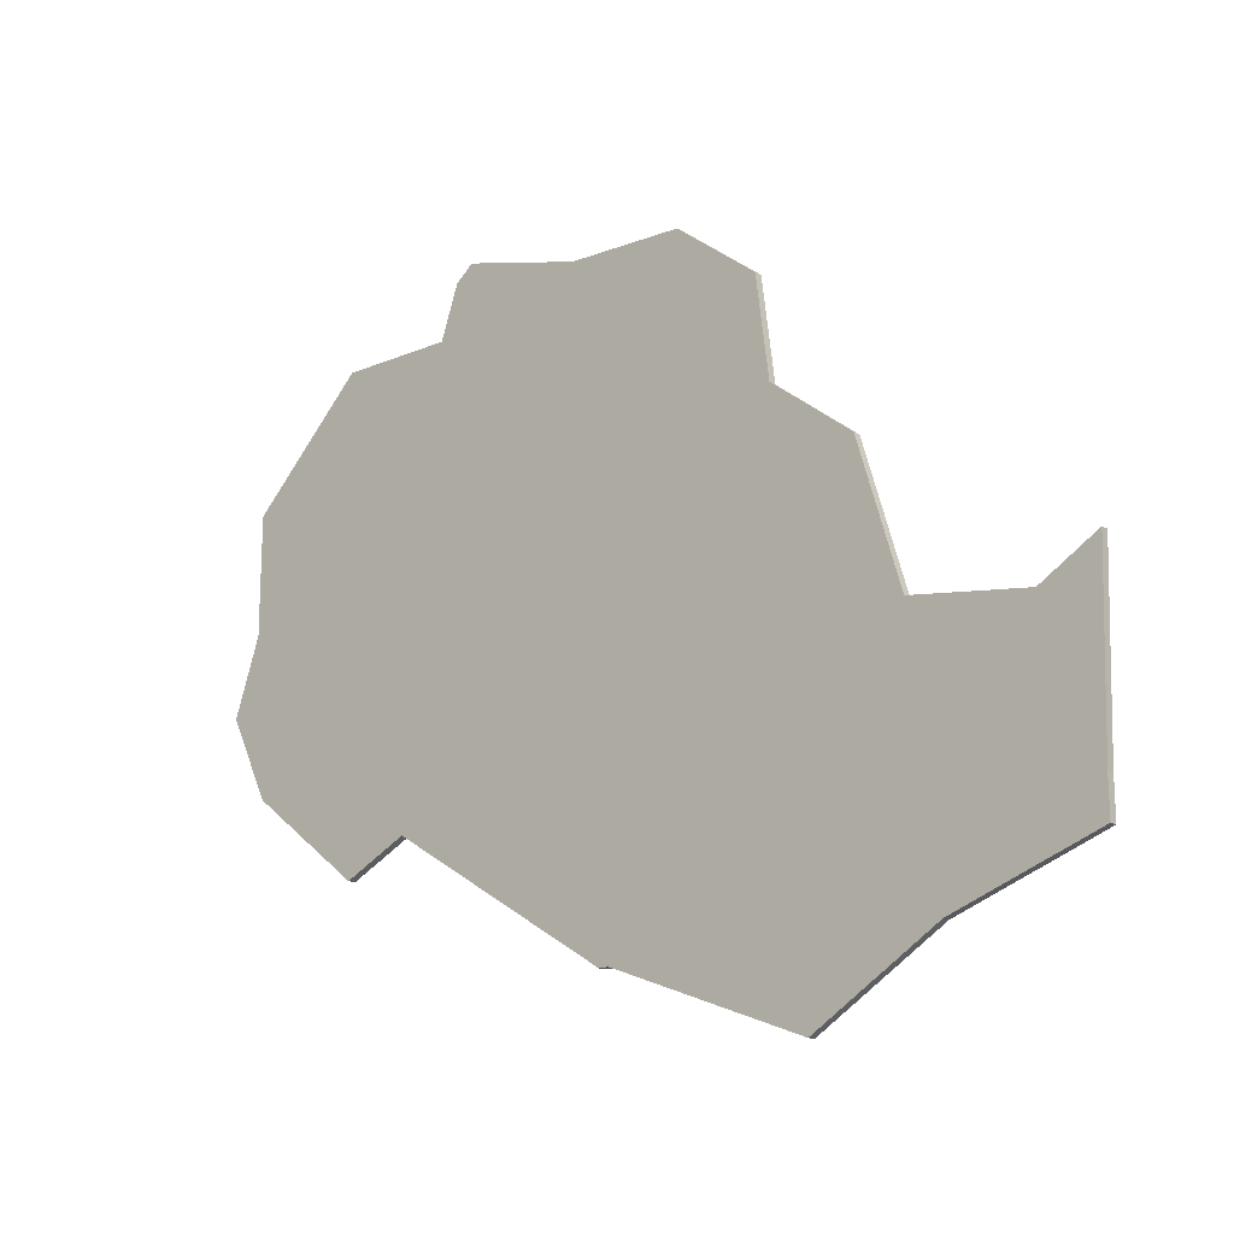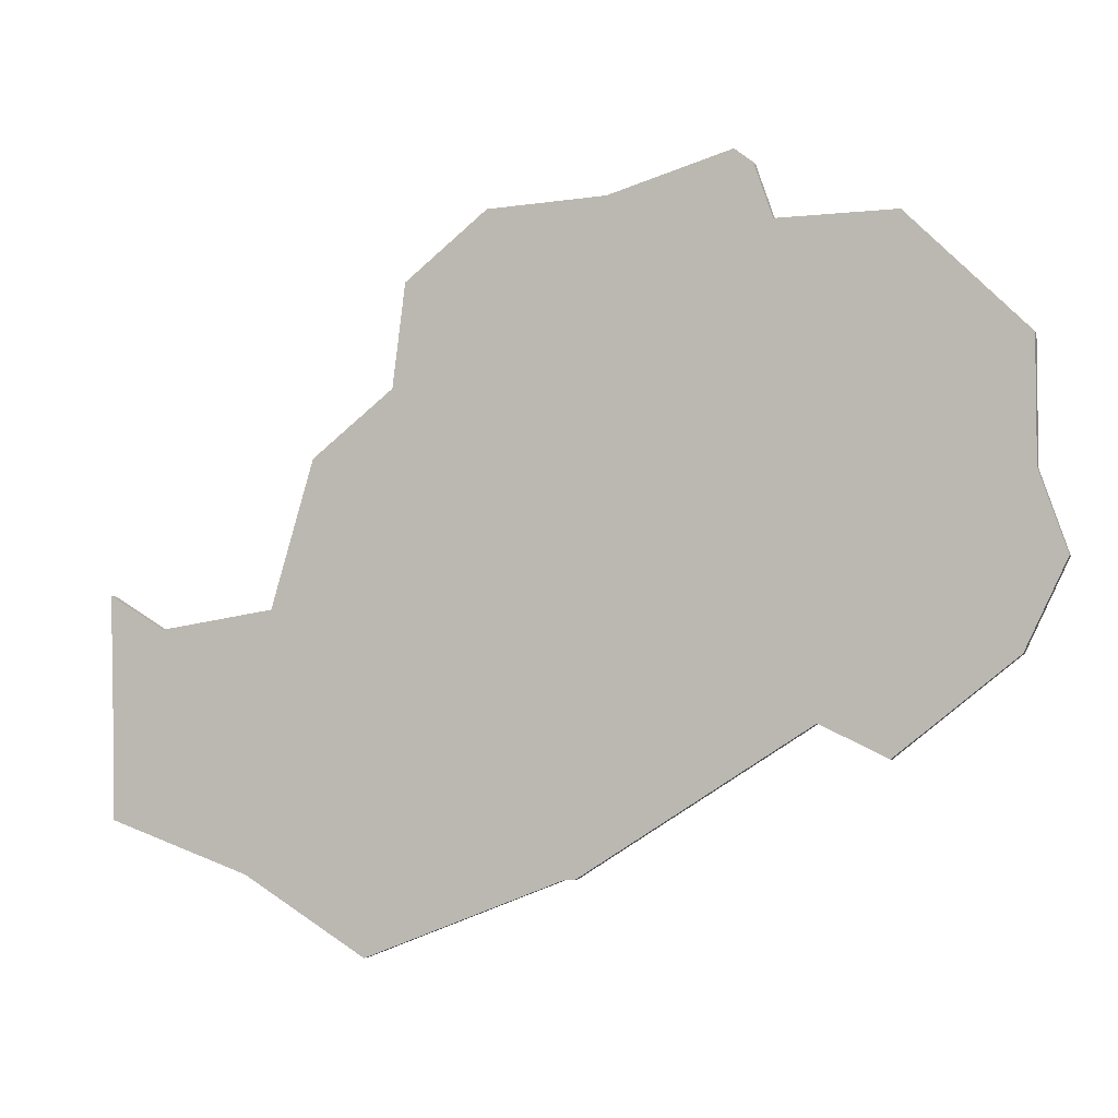
<metadata>
{"format":"obj","ext":"obj","renderer":"f3d","projection":"perspective","resolution":1024,"background":"white","views":[{"elev":-16.9,"azim":40.5,"up":"+Y"},{"elev":-4.5,"azim":-160.1,"up":"+Y"}]}
</metadata>
<code>
v -0.3929 1.29 0.01
v -0.3703 1.308 0.01
v -0.3703 1.308 0
v -0.3929 1.29 0
v -0.4156 1.224 0.01
v -0.3929 1.29 0.01
v -0.3929 1.29 0
v -0.4156 1.224 0
v -0.4156 1.224 0
v -0.4221 1.224 0
v -0.4221 1.224 0.01
v -0.4883 1.224 0.01
v -0.4883 1.224 0
v -0.5278 1.224 0
v -0.5278 1.224 0.01
v -0.5609 1.224 0.01
v -0.5609 1.224 0
v -0.4156 1.224 0.01
v -0.7063 1.079 0.01
v -0.682 1.103 0.01
v -0.682 1.103 0
v -0.6336 1.151 0.01
v -0.6336 1.151 -3.469e-18
v -0.5609 1.224 0.01
v -0.5609 1.224 0
v -0.5797 1.205 0
v -0.6335 1.151 0.01
v -0.5797 1.205 0.01
v -0.6335 1.151 0
v -0.7063 1.079 0
v -0.7063 1.079 0.01
v -0.7063 1.079 0
v -0.7063 1.005 -1.893e-19
v -0.7063 1.001 0
v -0.7063 1.001 0.01
v -0.7063 0.9312 0.01
v -0.7063 0.9312 0
v -0.7063 1.005 0.01
v -0.7393 0.8355 0.01
v -0.7176 0.8984 0.01
v -0.7176 0.8984 0
v -0.7063 0.9312 0
v -0.7063 0.9312 0.01
v -0.7393 0.8355 0
v -0.6884 0.7312 0.01
v -0.7138 0.7834 0.01
v -0.7138 0.7834 -3.469e-18
v -0.72 0.7961 0.01
v -0.72 0.7961 0
v -0.7393 0.8355 0.01
v -0.7393 0.8355 0
v -0.6884 0.7312 0
v -0.5428 0.6178 0.01
v -0.6156 0.6745 0.01
v -0.6156 0.6745 0
v -0.6335 0.6885 0.01
v -0.6335 0.6885 0
v -0.6403 0.6937 0
v -0.6403 0.6937 0.01
v -0.6884 0.7312 0
v -0.6884 0.7312 0.01
v -0.5428 0.6178 0
v -0.4614 0.6574 0.01
v -0.5278 0.6251 0.01
v -0.5278 0.6251 0
v -0.5428 0.6178 0
v -0.5428 0.6178 0.01
v -0.4614 0.6574 0
v -0.1779 0.4811 0
v -0.1779 0.4811 0.01
v -0.1908 0.4891 0.01
v -0.2107 0.5015 0.01
v -0.2107 0.5015 0
v -0.1908 0.4891 0
v -0.2488 0.5252 0
v -0.2488 0.5252 0.01
v -0.3164 0.5673 0.01
v -0.3164 0.5673 0
v -0.3196 0.5693 0
v -0.3196 0.5693 0.01
v -0.3552 0.5914 0.01
v -0.3552 0.5914 0
v -0.3905 0.6133 0
v -0.3905 0.6133 0.01
v -0.4221 0.633 0.01
v -0.4221 0.633 0
v -0.4614 0.6574 0
v -0.4614 0.6574 0.01
v -0.1651 0.4811 0
v -0.1651 0.4811 0.01
v -0.1779 0.4811 0.01
v -0.1779 0.4811 0
v 0.08186 0.3867 0.01
v 0.0006689 0.4178 0.01
v 0.0006689 0.4178 0
v -0.0004537 0.4182 0.01
v -0.0004537 0.4182 -3.469e-18
v -0.08277 0.4496 0.01
v -0.08277 0.4496 -3.469e-18
v -0.105 0.4581 0.01
v -0.105 0.4581 0
v -0.1651 0.4811 0.01
v -0.1651 0.4811 0
v 0.08186 0.3867 0
v 0.2372 0.4811 0.01
v 0.2121 0.4658 0.01
v 0.2121 0.4658 0
v 0.1595 0.4339 0
v 0.1595 0.4339 0.01
v 0.1064 0.4016 0.01
v 0.08186 0.3867 0.01
v 0.08186 0.3867 0
v 0.1064 0.4016 0
v 0.2372 0.4811 0
v 0.4161 0.5441 0.01
v 0.3267 0.5126 0.01
v 0.3267 0.5126 0
v 0.3178 0.5095 0.01
v 0.3178 0.5095 0
v 0.2599 0.4891 0.01
v 0.2599 0.4891 0
v 0.2372 0.4811 0
v 0.2372 0.4811 0.01
v 0.4161 0.5441 0
v 0.4161 0.5916 0.01
v 0.4161 0.5914 0.01
v 0.4161 0.5914 0
v 0.4161 0.5441 0
v 0.4161 0.5441 0.01
v 0.4161 0.5916 0
v 0.4235 0.8174 0.01
v 0.4228 0.7961 0.01
v 0.4228 0.7961 0
v 0.421 0.7421 0
v 0.421 0.7421 0.01
v 0.4194 0.6937 0.01
v 0.4194 0.6937 0
v 0.4186 0.6668 0
v 0.4186 0.6668 0.01
v 0.4161 0.5916 0.01
v 0.4161 0.5916 0
v 0.4235 0.8174 0
v 0.3515 0.7743 0
v 0.3515 0.7743 0.01
v 0.3878 0.7961 0.01
v 0.4235 0.8174 0.01
v 0.4235 0.8174 0
v 0.3878 0.7961 0
v 0.2059 0.7959 0.01
v 0.2121 0.7949 0.01
v 0.2121 0.7949 0
v 0.2787 0.7851 0
v 0.2787 0.7851 0.01
v 0.3178 0.7793 0.01
v 0.3178 0.7793 0
v 0.3515 0.7743 0
v 0.3515 0.7743 0.01
v 0.2059 0.7959 0
v 0.1525 0.9748 0.01
v 0.1753 0.8984 0.01
v 0.1753 0.8984 0
v 0.1792 0.8853 0.01
v 0.1792 0.8853 -3.469e-18
v 0.2059 0.7961 0.01
v 0.2059 0.7961 0
v 0.2059 0.7959 0.01
v 0.2059 0.7959 0
v 0.1525 0.9748 0
v 0.04973 1.054 0.01
v 0.1011 1.015 0.01
v 0.1011 1.015 0
v 0.1064 1.011 0.01
v 0.1064 1.011 0
v 0.119 1.001 0.01
v 0.119 1.001 0
v 0.1525 0.9748 0.01
v 0.1525 0.9748 0
v 0.04973 1.054 0
v 0.03381 1.18 0.01
v 0.04177 1.117 0.01
v 0.04177 1.117 0
v 0.04358 1.103 0.01
v 0.04358 1.103 0
v 0.04973 1.054 0
v 0.04973 1.054 0.01
v 0.03381 1.18 0
v -0.105 0.4891 0.01
v 0.0006689 0.4891 0.01
v 0.0006689 0.5914 0.01
v 0.1064 0.4891 0.01
v 0.1064 0.5914 0.01
v 0.2121 0.4891 0.01
v 0.2121 0.5914 0.01
v -0.3164 0.5914 0.01
v -0.2107 0.5914 0.01
v -0.2107 0.6937 0.01
v -0.105 0.5914 0.01
v -0.105 0.6937 0.01
v 0.0006689 0.6937 0.01
v 0.1064 0.6937 0.01
v 0.2121 0.6937 0.01
v 0.3178 0.5914 0.01
v 0.3178 0.6937 0.01
v -0.6335 0.6937 0.01
v -0.5278 0.6937 0.01
v -0.5278 0.7961 0.01
v -0.4221 0.6937 0.01
v -0.4221 0.7961 0.01
v -0.3164 0.6937 0.01
v -0.3164 0.7961 0.01
v -0.2107 0.7961 0.01
v -0.105 0.7961 0.01
v 0.0006689 0.7961 0.01
v 0.1064 0.7961 0.01
v -0.6335 0.7961 0.01
v -0.5278 0.8984 0.01
v -0.4221 0.8984 0.01
v -0.3164 0.8984 0.01
v -0.2107 0.8984 0.01
v -0.105 0.8984 0.01
v 0.0006689 0.8984 0.01
v 0.1064 0.8984 0.01
v -0.6335 0.8984 0.01
v -0.5278 1.001 0.01
v -0.4221 1.001 0.01
v -0.3164 1.001 0.01
v -0.2107 1.001 0.01
v -0.105 1.001 0.01
v 0.0006689 1.001 0.01
v 0.1064 1.001 0.01
v -0.6335 1.001 0.01
v -0.5278 1.103 0.01
v -0.4221 1.103 0.01
v -0.3164 1.103 0.01
v -0.2107 1.103 0.01
v -0.105 1.103 0.01
v 0.0006689 1.103 0.01
v -0.4221 1.205 0.01
v -0.3164 1.205 0.01
v -0.2107 1.205 0.01
v -0.105 1.205 0.01
v 0.0006689 1.205 0.01
v -0.4221 1.224 0.01
v -0.4883 1.224 0.01
v -0.5278 1.205 0.01
v -0.5278 1.224 0.01
v -0.5609 1.224 0.01
v -0.5797 1.205 0.01
v -0.6335 1.151 0.01
v -0.6335 1.103 0.01
v -0.6336 1.151 0.01
v -0.682 1.103 0.01
v -0.7063 1.079 0.01
v -0.7063 1.005 0.01
v -0.7063 1.001 0.01
v -0.7063 0.9312 0.01
v -0.7176 0.8984 0.01
v -0.7393 0.8355 0.01
v -0.6884 0.7312 0.01
v -0.6403 0.6937 0.01
v -0.7138 0.7834 0.01
v -0.72 0.7961 0.01
v -0.6156 0.6745 0.01
v -0.5428 0.6178 0.01
v -0.6335 0.6885 0.01
v -0.5278 0.6251 0.01
v -0.4614 0.6574 0.01
v -0.3905 0.6133 0.01
v -0.3552 0.5914 0.01
v -0.4221 0.633 0.01
v -0.3196 0.5693 0.01
v -0.3164 0.5673 0.01
v -0.2488 0.5252 0.01
v -0.2107 0.5015 0.01
v -0.1908 0.4891 0.01
v -0.1779 0.4811 0.01
v -0.1651 0.4811 0.01
v -0.105 0.4581 0.01
v -0.08277 0.4496 0.01
v -0.0004537 0.4182 0.01
v 0.0006689 0.4178 0.01
v 0.08186 0.3867 0.01
v 0.1595 0.4339 0.01
v 0.2121 0.4658 0.01
v 0.1064 0.4016 0.01
v 0.2372 0.4811 0.01
v 0.2599 0.4891 0.01
v 0.3178 0.5095 0.01
v 0.3267 0.5126 0.01
v 0.4161 0.5441 0.01
v 0.4161 0.5916 0.01
v 0.4186 0.6668 0.01
v 0.4161 0.5914 0.01
v 0.4194 0.6937 0.01
v 0.421 0.7421 0.01
v 0.4228 0.7961 0.01
v 0.3878 0.7961 0.01
v 0.3515 0.7743 0.01
v 0.3178 0.7793 0.01
v 0.2787 0.7851 0.01
v 0.2059 0.7959 0.01
v 0.2121 0.7949 0.01
v 0.2059 0.7961 0.01
v 0.1792 0.8853 0.01
v 0.1525 0.9748 0.01
v 0.119 1.001 0.01
v 0.1753 0.8984 0.01
v 0.1064 1.011 0.01
v 0.1011 1.015 0.01
v 0.04973 1.054 0.01
v 0.04177 1.117 0.01
v 0.03381 1.18 0.01
v 0.001321 1.205 0.01
v 0.04358 1.103 0.01
v -0.01796 1.22 0.01
v -0.06974 1.26 0.01
v 0.0006689 1.206 0.01
v -0.1437 1.263 0.01
v -0.105 1.262 0.01
v -0.2177 1.265 0.01
v -0.294 1.287 0.01
v -0.2107 1.265 0.01
v -0.3164 1.293 0.01
v -0.3703 1.308 0.01
v -0.4156 1.224 0.01
v -0.3929 1.29 0.01
v 0.4235 0.8174 0.01
v -0.5278 1.205 0
v -0.4221 1.205 0
v -0.4221 1.103 0
v -0.3164 1.205 0
v -0.3164 1.103 0
v -0.2107 1.205 0
v -0.2107 1.103 0
v -0.105 1.205 0
v -0.105 1.103 0
v 0.0006689 1.205 0
v 0.0006689 1.103 0
v -0.6335 1.103 0
v -0.5278 1.103 0
v -0.5278 1.001 0
v -0.4221 1.001 0
v -0.3164 1.001 0
v -0.2107 1.001 0
v -0.105 1.001 0
v 0.0006689 1.001 0
v -0.6335 1.001 0
v -0.5278 0.8984 0
v -0.4221 0.8984 0
v -0.3164 0.8984 0
v -0.2107 0.8984 0
v -0.105 0.8984 0
v 0.0006689 0.8984 0
v 0.1064 1.001 0
v 0.1064 0.8984 0
v -0.6335 0.8984 0
v -0.5278 0.7961 0
v -0.4221 0.7961 0
v -0.3164 0.7961 0
v -0.2107 0.7961 0
v -0.105 0.7961 0
v 0.0006689 0.7961 0
v 0.1064 0.7961 0
v -0.6335 0.7961 0
v -0.5278 0.6937 0
v -0.4221 0.6937 0
v -0.3164 0.6937 0
v -0.2107 0.6937 0
v -0.105 0.6937 0
v 0.0006689 0.6937 0
v 0.1064 0.6937 0
v -0.2107 0.5914 0
v -0.105 0.5914 0
v 0.0006689 0.5914 0
v 0.1064 0.5914 0
v 0.2121 0.6937 0
v 0.2121 0.5914 0
v 0.3178 0.6937 0
v 0.3178 0.5914 0
v 0.0006689 0.4891 0
v 0.1064 0.4891 0
v 0.2121 0.4891 0
v -0.294 1.287 -3.469e-18
v -0.2177 1.265 0
v -0.3164 1.293 0
v -0.2107 1.265 0
v -0.1437 1.263 0
v -0.01796 1.22 0
v -0.105 1.262 0
v -0.06974 1.26 0
v 0.001321 1.205 0
v 0.03381 1.18 0
v 0.04177 1.117 0
v 0.1011 1.015 0
v 0.04973 1.054 0
v 0.04358 1.103 0
v 0.119 1.001 0
v 0.1525 0.9748 0
v 0.1792 0.8853 -3.469e-18
v 0.1753 0.8984 0
v 0.2059 0.7959 0
v 0.2059 0.7961 0
v 0.2787 0.7851 0
v 0.2121 0.7949 0
v 0.421 0.7421 0
v 0.3515 0.7743 0
v 0.3878 0.7961 0
v 0.4228 0.7961 0
v 0.3178 0.7793 0
v 0.4194 0.6937 0
v 0.4186 0.6668 0
v 0.4161 0.5916 0
v 0.4161 0.5914 0
v 0.4161 0.5441 0
v 0.3267 0.5126 0
v 0.3178 0.5095 0
v 0.2599 0.4891 0
v 0.2372 0.4811 0
v 0.2121 0.4658 0
v 0.1595 0.4339 0
v 0.08186 0.3867 0
v 0.0006689 0.4178 0
v 0.1064 0.4016 0
v -0.105 0.4891 0
v -0.08277 0.4496 -3.469e-18
v -0.0004537 0.4182 -3.469e-18
v -0.1908 0.4891 0
v -0.1651 0.4811 0
v -0.105 0.4581 0
v -0.2107 0.5015 0
v -0.2488 0.5252 0
v -0.3164 0.5673 0
v -0.3164 0.5914 0
v -0.3196 0.5693 0
v -0.3905 0.6133 0
v -0.4221 0.633 0
v -0.3552 0.5914 0
v -0.4614 0.6574 0
v -0.6335 0.6937 0
v -0.6156 0.6745 0
v -0.5278 0.6251 0
v -0.5428 0.6178 0
v -0.6403 0.6937 0
v -0.6884 0.7312 0
v -0.7138 0.7834 -3.469e-18
v -0.7393 0.8355 0
v -0.7176 0.8984 0
v -0.72 0.7961 0
v -0.7063 0.9312 0
v -0.7063 1.079 0
v -0.682 1.103 0
v -0.7063 1.005 -1.893e-19
v -0.7063 1.001 0
v -0.6336 1.151 -3.469e-18
v -0.6335 1.151 0
v -0.5797 1.205 0
v -0.5609 1.224 0
v -0.4883 1.224 0
v -0.5278 1.224 0
v -0.3929 1.29 0
v -0.3703 1.308 0
v -0.4156 1.224 0
v -0.4221 1.224 0
v -0.6335 0.6885 0
v -0.1779 0.4811 0
v 0.4235 0.8174 0
v 0.1064 1.011 0
v 0.0006689 1.206 0
v -0.06974 1.26 0.01
v -0.01796 1.22 0.01
v -0.01796 1.22 0
v 0.0006689 1.206 0.01
v 0.0006689 1.206 0
v 0.001321 1.205 0.01
v 0.001321 1.205 0
v 0.03381 1.18 0
v 0.03381 1.18 0.01
v -0.06974 1.26 0
v -0.2177 1.265 0.01
v -0.2107 1.265 0.01
v -0.2107 1.265 0
v -0.1437 1.263 0
v -0.1437 1.263 0.01
v -0.105 1.262 0.01
v -0.105 1.262 0
v -0.06974 1.26 0
v -0.06974 1.26 0.01
v -0.2177 1.265 0
v -0.3703 1.308 0.01
v -0.3164 1.293 0.01
v -0.3164 1.293 0
v -0.294 1.287 0.01
v -0.294 1.287 -3.469e-18
v -0.2177 1.265 0.01
v -0.2177 1.265 0
v -0.3703 1.308 0
g  mesh 1 SG_BukitMerah
f 1 3 4
f 3 1 2
f 5 7 8
f 7 5 6
f 11 9 10
f 10 12 11
f 9 11 18
f 12 10 13
f 15 13 14
f 14 16 15
f 16 14 17
f 13 15 12
f 26 27 28
f 21 19 20
f 21 22 23
f 22 21 20
f 26 24 25
f 22 29 23
f 29 22 27
f 27 26 29
f 24 26 28
f 19 21 30
f 36 34 37
f 33 31 32
f 35 33 34
f 34 36 35
f 31 33 38
f 33 35 38
f 41 39 40
f 40 42 41
f 42 40 43
f 39 41 44
f 50 49 48
f 47 45 46
f 49 46 48
f 49 50 51
f 45 47 52
f 46 49 47
f 60 59 61
f 55 53 54
f 57 54 56
f 56 58 57
f 58 56 59
f 59 60 58
f 54 57 55
f 53 55 62
f 63 65 68
f 65 63 64
f 64 66 65
f 66 64 67
f 87 85 88
f 71 69 70
f 74 72 73
f 72 74 71
f 72 75 73
f 75 72 76
f 78 76 77
f 77 79 78
f 79 77 80
f 82 80 81
f 81 83 82
f 83 81 84
f 86 84 85
f 85 87 86
f 69 71 74
f 84 86 83
f 80 82 79
f 76 78 75
f 91 89 90
f 89 91 92
f 101 98 100
f 95 93 94
f 95 96 97
f 96 95 94
f 99 96 98
f 93 95 104
f 101 102 103
f 102 101 100
f 98 101 99
f 96 99 97
f 113 111 112
f 107 105 106
f 106 108 107
f 108 106 109
f 110 108 109
f 105 107 114
f 111 113 110
f 108 110 113
f 118 121 119
f 117 115 116
f 119 116 118
f 121 118 120
f 115 117 124
f 120 122 121
f 122 120 123
f 116 119 117
f 125 127 130
f 127 125 126
f 126 128 127
f 128 126 129
f 138 136 139
f 133 131 132
f 132 134 133
f 134 132 135
f 137 135 136
f 136 138 137
f 131 133 142
f 141 139 140
f 139 141 138
f 135 137 134
f 145 143 144
f 148 146 147
f 146 148 145
f 143 145 148
f 153 155 152
f 151 149 150
f 150 152 151
f 152 150 153
f 155 153 154
f 154 156 155
f 156 154 157
f 149 151 158
f 159 161 168
f 161 159 160
f 161 162 163
f 162 161 160
f 165 162 164
f 165 166 167
f 166 165 164
f 162 165 163
f 175 176 177
f 176 175 174
f 171 169 170
f 173 170 172
f 174 173 172
f 170 173 171
f 169 171 178
f 173 174 175
f 182 184 183
f 184 182 185
f 180 183 181
f 183 180 182
f 181 179 180
f 179 181 186
f 469 471 478
f 476 474 477
f 474 476 475
f 472 475 473
f 475 472 474
f 473 470 472
f 471 469 470
f 470 473 471
f 480 482 481
f 482 480 483
f 485 483 484
f 484 486 485
f 486 484 487
f 483 485 482
f 479 481 488
f 481 479 480
f 492 495 493
f 495 492 494
f 492 491 490
f 491 492 493
f 491 489 490
f 489 491 496
f 187 189 197
f 188 191 189
f 190 193 191
f 194 196 209
f 195 198 196
f 197 199 198
f 189 200 199
f 191 201 200
f 193 203 201
f 204 206 215
f 205 208 206
f 207 210 208
f 209 211 210
f 196 212 211
f 198 213 212
f 199 214 213
f 215 216 223
f 206 217 216
f 208 218 217
f 210 219 218
f 211 220 219
f 212 221 220
f 213 222 221
f 223 224 231
f 216 225 224
f 217 226 225
f 218 227 226
f 219 228 227
f 220 229 228
f 221 230 229
f 231 232 250
f 224 233 232
f 225 234 233
f 226 235 234
f 227 236 235
f 228 237 236
f 232 238 245
f 233 239 238
f 234 240 239
f 235 241 240
f 236 242 241
f 245 244 246
f 245 247 248
f 232 249 250
f 250 251 252
f 231 254 255
f 223 256 257
f 215 258 262
f 215 260 204
f 260 265 204
f 205 264 266
f 207 267 270
f 209 269 194
f 194 271 272
f 195 273 274
f 197 275 187
f 187 277 278
f 188 280 281
f 190 282 285
f 190 284 192
f 192 286 287
f 193 288 202
f 202 290 293
f 327 297 296
f 203 298 299
f 201 300 302
f 214 301 303
f 222 304 307
f 222 306 230
f 306 308 230
f 237 310 314
f 237 313 242
f 313 317 242
f 241 316 319
f 240 318 322
f 239 321 323
f 238 325 243
f 239 326 325
f 239 324 326
f 325 238 239
f 324 239 323
f 320 240 322
f 239 320 321
f 320 239 240
f 318 241 319
f 318 240 241
f 242 315 241
f 315 242 317
f 316 241 315
f 311 237 314
f 237 312 313
f 312 237 311
f 229 309 310
f 230 309 229
f 310 237 229
f 309 230 308
f 305 222 307
f 306 222 305
f 214 304 222
f 304 214 303
f 201 301 200
f 301 201 302
f 301 214 200
f 203 300 201
f 300 203 299
f 295 297 298
f 295 298 294
f 298 203 294
f 297 295 296
f 203 292 294
f 202 291 203
f 291 202 293
f 292 203 291
f 289 202 288
f 290 202 289
f 287 193 192
f 288 193 287
f 286 192 284
f 283 190 285
f 284 190 283
f 190 281 282
f 281 190 188
f 188 279 280
f 187 279 188
f 279 187 278
f 275 277 187
f 277 275 276
f 197 274 275
f 274 197 195
f 195 272 273
f 272 195 194
f 271 194 269
f 209 270 268
f 270 209 207
f 269 209 268
f 205 267 207
f 267 205 266
f 204 263 205
f 189 187 188
f 191 188 190
f 193 190 192
f 196 194 195
f 198 195 197
f 199 197 189
f 200 189 191
f 201 191 193
f 203 193 202
f 206 204 205
f 208 205 207
f 210 207 209
f 211 209 196
f 212 196 198
f 213 198 199
f 214 199 200
f 216 215 206
f 217 206 208
f 218 208 210
f 219 210 211
f 220 211 212
f 221 212 213
f 222 213 214
f 224 223 216
f 225 216 217
f 226 217 218
f 227 218 219
f 228 219 220
f 229 220 221
f 230 221 222
f 232 231 224
f 233 224 225
f 234 225 226
f 235 226 227
f 236 227 228
f 237 228 229
f 238 232 233
f 239 233 234
f 240 234 235
f 241 235 236
f 242 236 237
f 244 238 243
f 238 244 245
f 247 245 246
f 248 232 245
f 232 248 249
f 251 250 249
f 252 231 250
f 231 252 253
f 231 253 254
f 256 231 255
f 231 256 223
f 257 215 223
f 215 257 258
f 260 215 259
f 259 215 261
f 261 215 262
f 264 205 263
f 263 204 265
f 361 351 352
f 362 352 353
f 363 353 355
f 365 364 357
f 366 357 358
f 367 358 359
f 368 359 360
f 369 360 361
f 370 361 362
f 371 362 363
f 372 367 368
f 373 368 369
f 374 369 370
f 375 370 371
f 377 371 376
f 379 376 378
f 380 373 374
f 381 374 375
f 350 342 343
f 384 331 383
f 383 331 385
f 331 384 333
f 387 333 386
f 333 387 335
f 388 337 335
f 390 335 389
f 335 390 388
f 392 338 391
f 391 338 337
f 338 392 393
f 394 354 346
f 394 346 395
f 395 338 396
f 338 395 346
f 397 355 354
f 355 397 398
f 399 363 355
f 399 355 400
f 401 376 371
f 401 363 402
f 363 401 371
f 403 378 376
f 403 376 404
f 407 405 406
f 405 407 408
f 406 378 409
f 378 406 410
f 411 379 378
f 411 378 410
f 379 411 412
f 414 379 413
f 379 414 415
f 416 377 379
f 377 416 417
f 418 382 417
f 419 381 382
f 381 419 420
f 422 381 421
f 421 381 423
f 425 424 380
f 425 380 426
f 426 380 422
f 428 427 424
f 428 424 429
f 430 373 427
f 427 373 424
f 432 372 431
f 431 372 430
f 434 433 432
f 436 367 435
f 437 367 433
f 367 437 435
f 438 365 366
f 438 366 436
f 440 439 365
f 442 365 441
f 365 442 440
f 443 364 439
f 364 443 444
f 364 444 445
f 447 364 446
f 446 364 448
f 449 347 356
f 449 356 447
f 451 347 450
f 450 347 452
f 452 347 453
f 360 350 351
f 456 340 455
f 455 340 339
f 457 328 456
f 458 329 328
f 458 328 459
f 461 331 460
f 460 331 462
f 462 329 463
f 329 462 331
f 331 461 385
f 329 458 463
f 328 457 459
f 340 456 328
f 339 454 455
f 347 451 339
f 347 449 453
f 364 447 356
f 364 445 448
f 464 443 439
f 439 440 464
f 365 438 441
f 367 436 366
f 433 434 437
f 372 432 433
f 373 430 372
f 427 428 465
f 424 425 429
f 381 422 380
f 381 420 423
f 382 418 419
f 377 417 382
f 379 415 416
f 379 412 413
f 406 405 410
f 466 408 407
f 378 403 409
f 376 401 404
f 363 399 402
f 355 398 400
f 467 397 354
f 354 394 467
f 338 393 396
f 468 391 337
f 337 388 468
f 335 387 389
f 333 384 386
f 375 382 381
f 374 381 380
f 373 380 424
f 376 379 377
f 371 377 375
f 370 375 374
f 369 374 373
f 368 373 372
f 367 372 433
f 362 371 370
f 361 370 369
f 360 369 368
f 359 368 367
f 358 367 366
f 357 366 365
f 364 365 439
f 353 363 362
f 352 362 361
f 351 361 360
f 350 360 359
f 349 359 358
f 348 358 357
f 356 357 364
f 346 355 353
f 345 353 352
f 344 352 351
f 343 351 350
f 342 350 349
f 341 349 348
f 347 348 356
f 336 346 345
f 334 345 344
f 332 344 343
f 330 343 342
f 340 342 341
f 339 341 347
f 335 338 336
f 333 336 334
f 331 334 332
f 329 332 330
f 328 330 340
f 359 349 350
f 358 348 349
f 357 356 348
f 355 346 354
f 353 345 346
f 352 344 345
f 454 339 451
f 351 343 344
f 349 341 342
f 348 347 341
f 346 336 338
f 345 334 336
f 344 332 334
f 343 330 332
f 342 340 330
f 341 339 340
f 338 335 337
f 336 333 335
f 334 331 333
f 332 329 331
f 330 328 329
f 382 375 377

</code>
